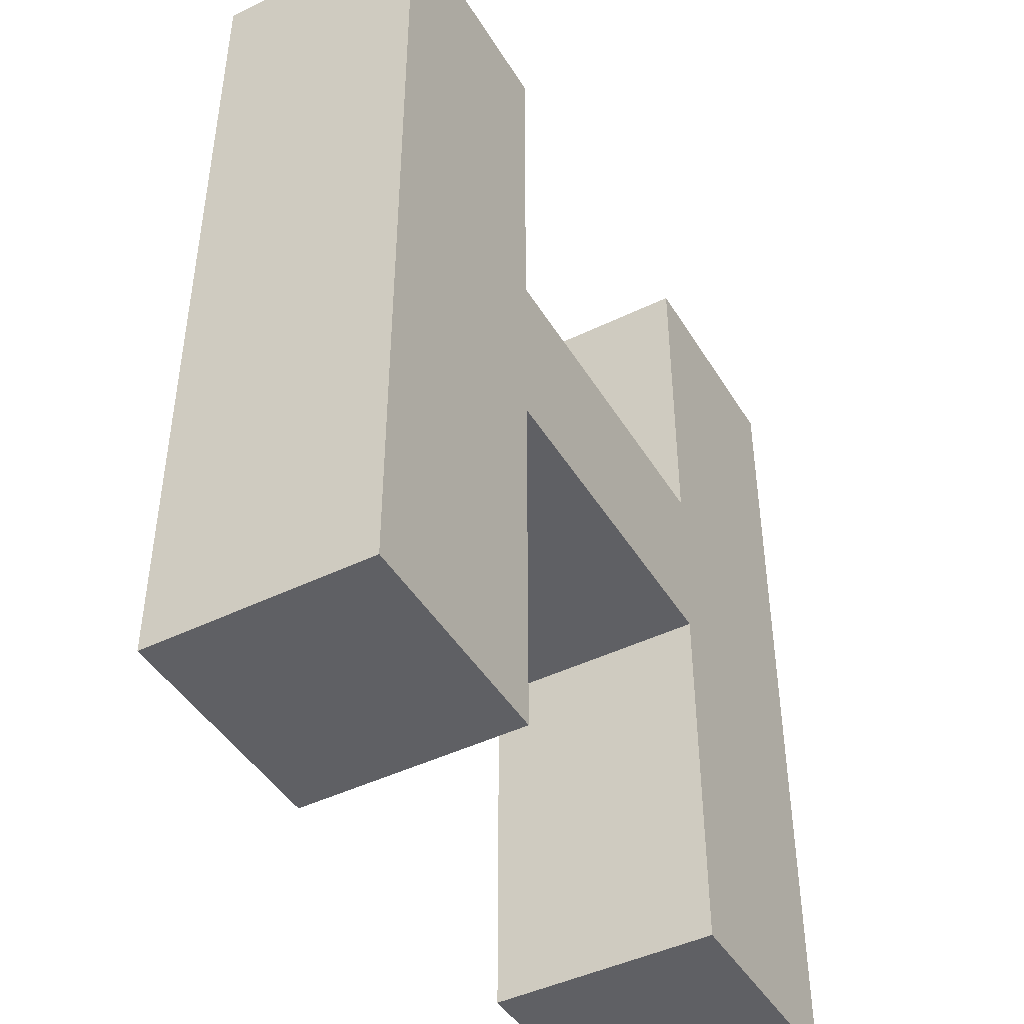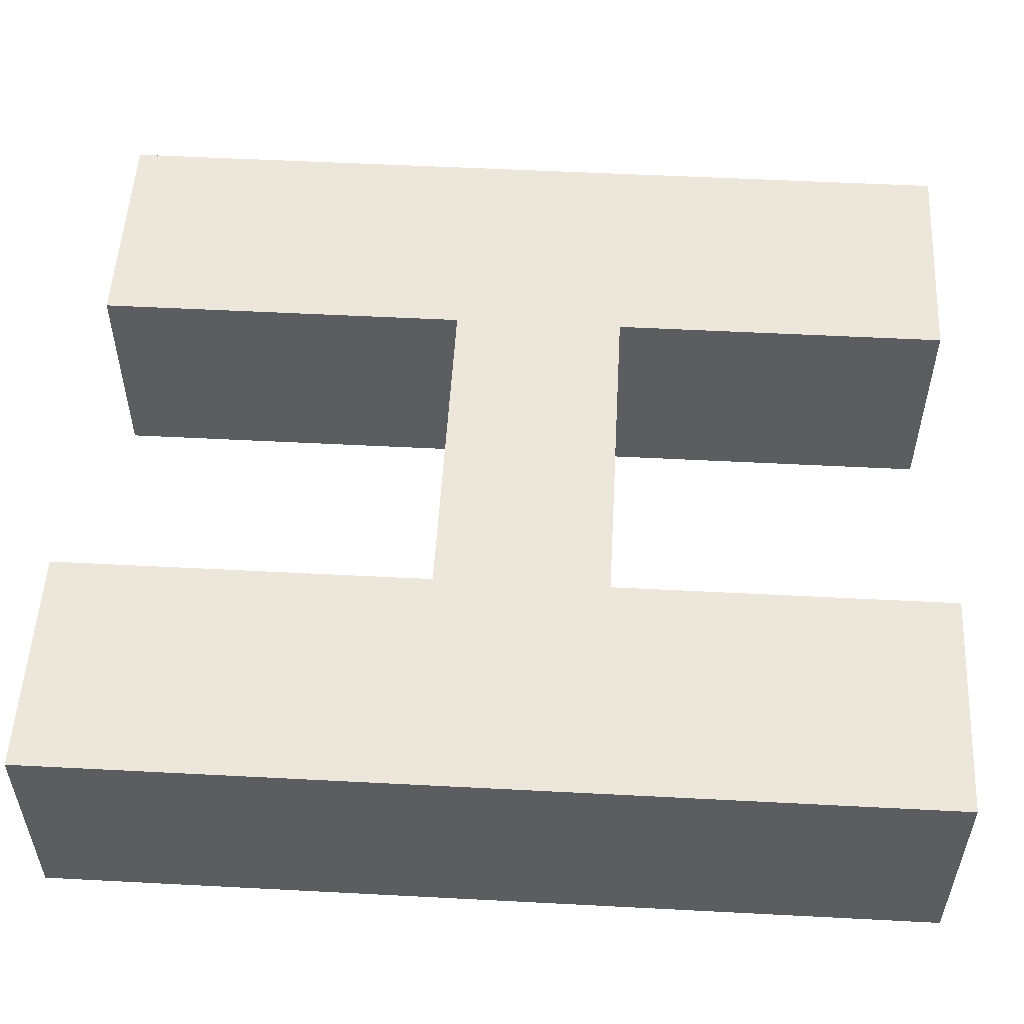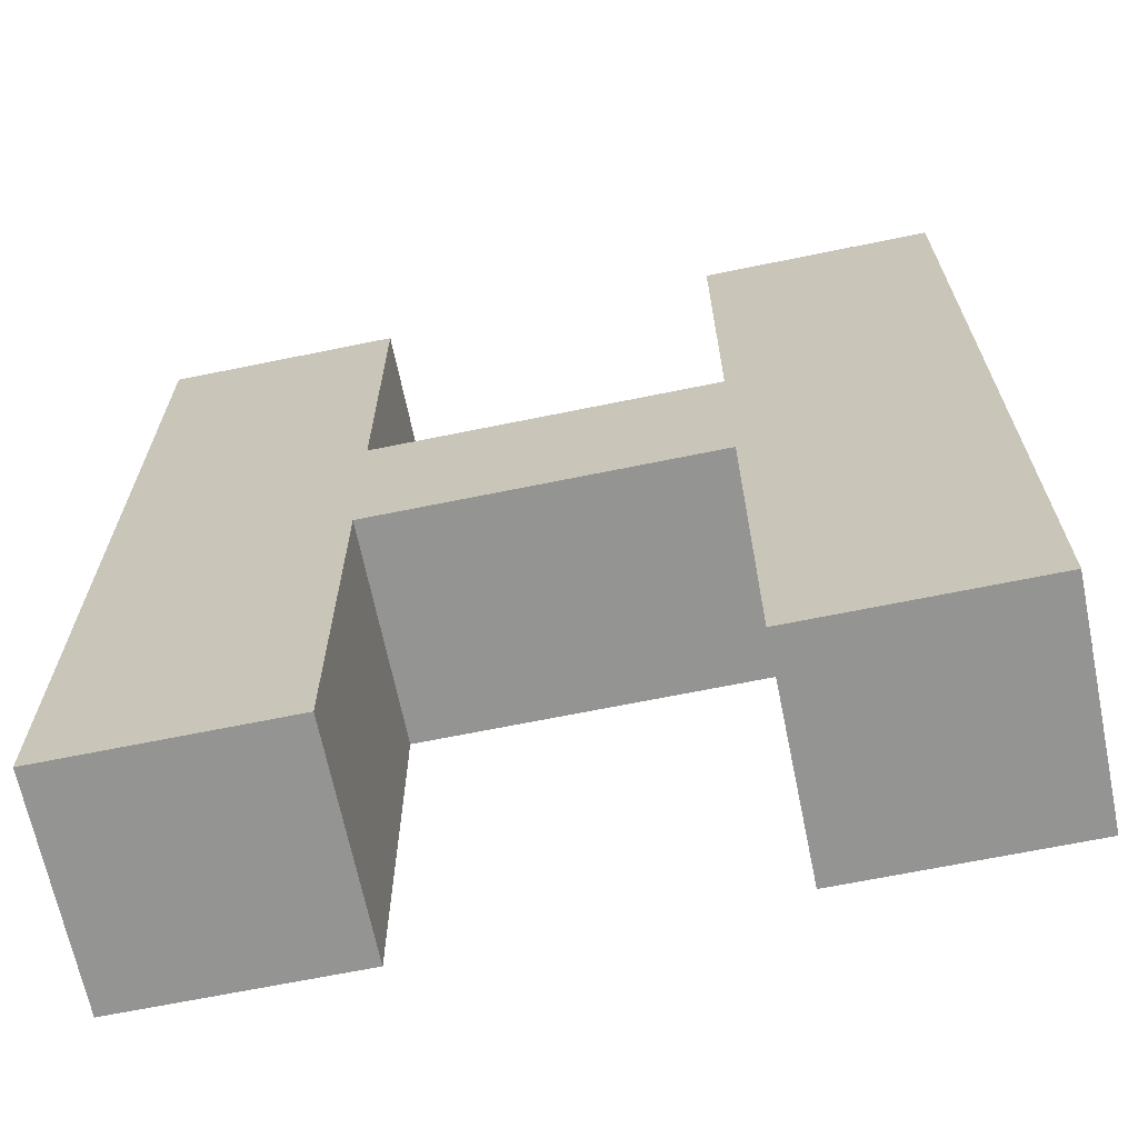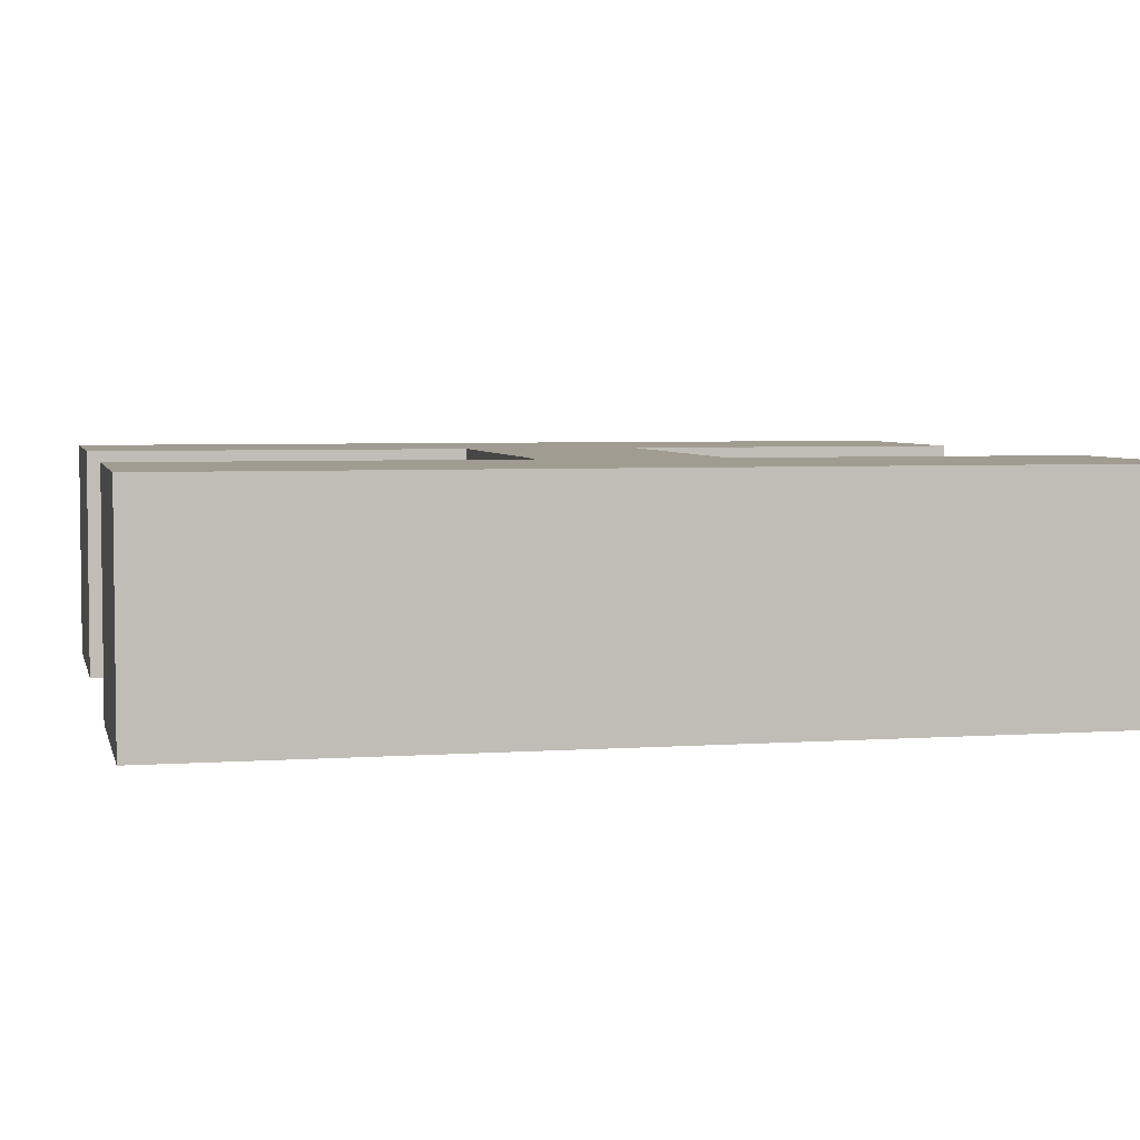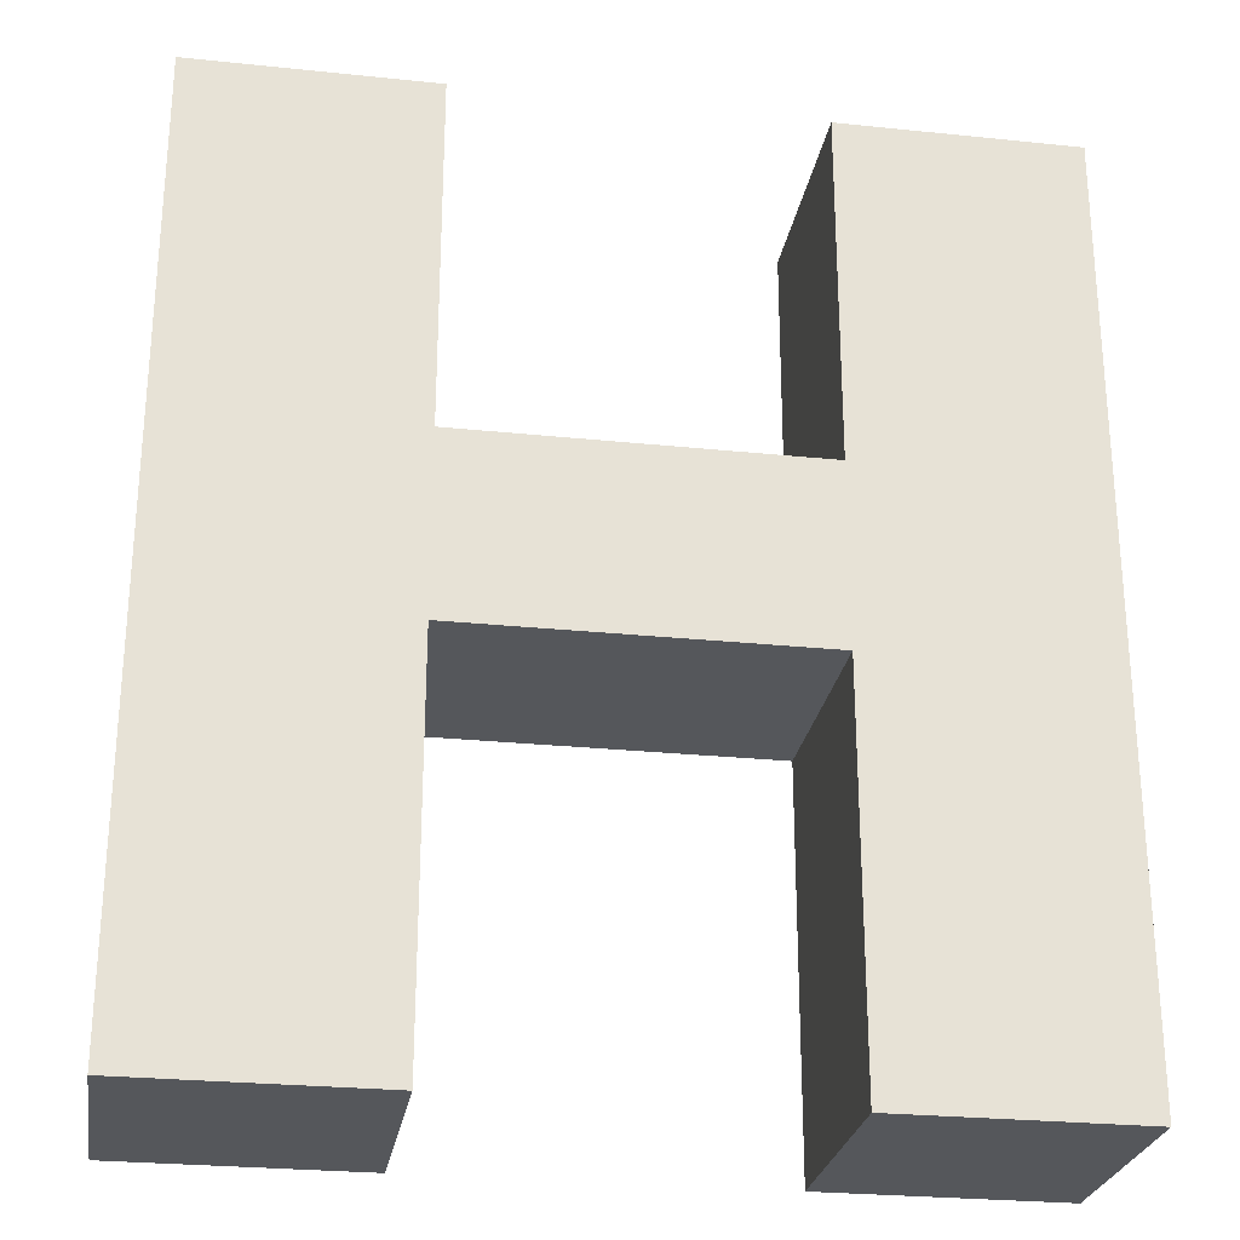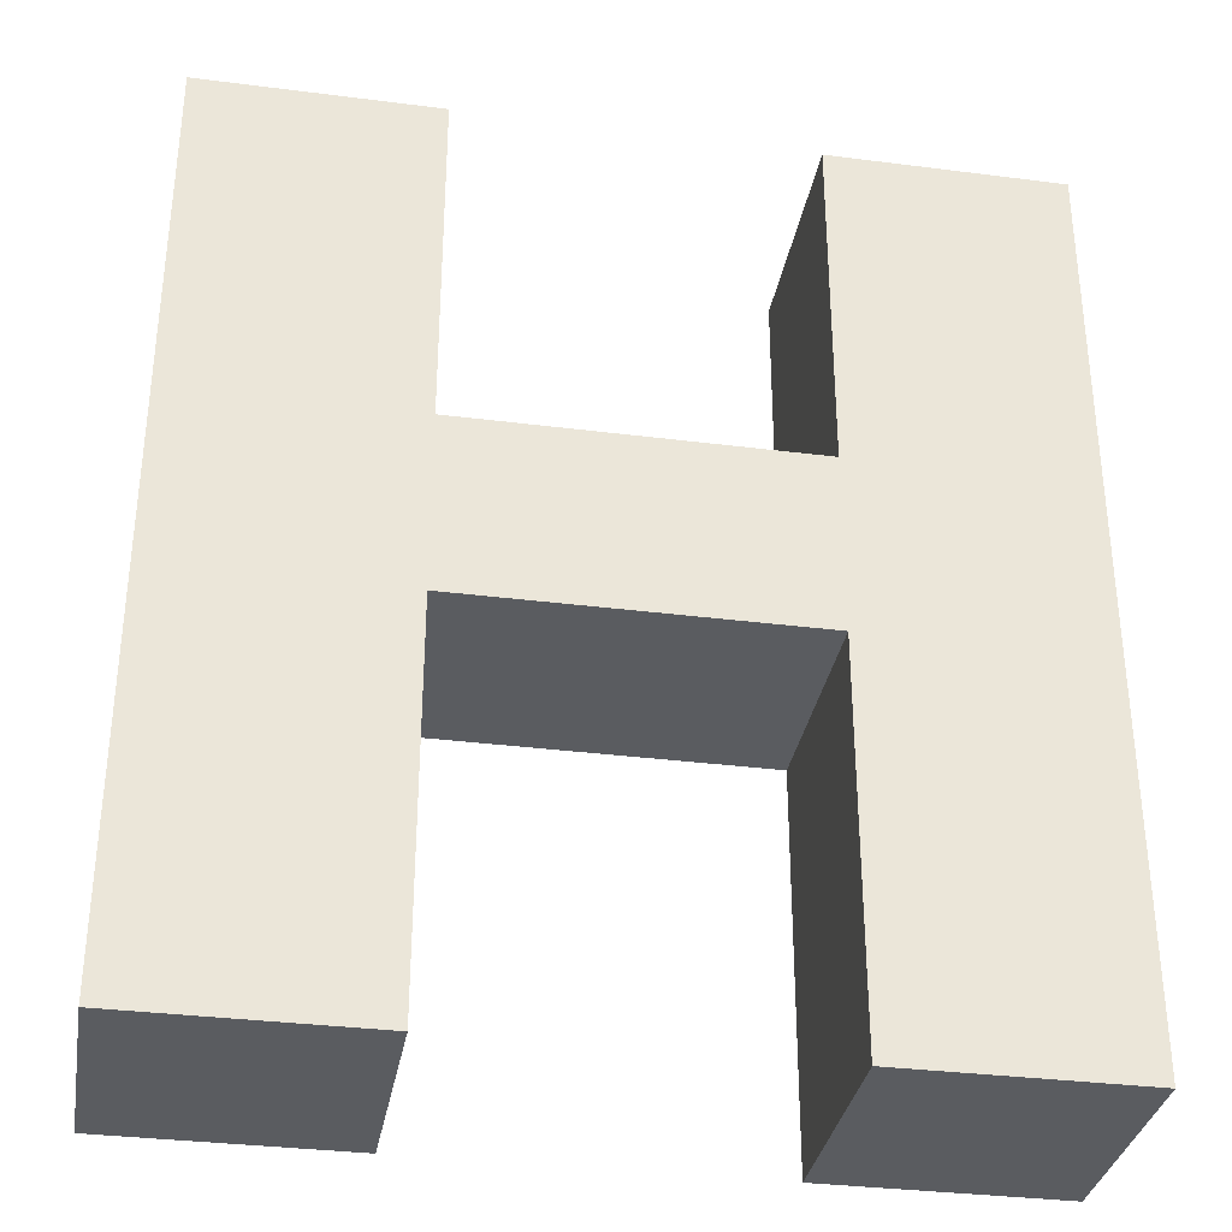
<metadata>
{"format":"obj","ext":"obj","renderer":"f3d","projection":"perspective","resolution":1024,"background":"white","views":[{"elev":-44.9,"azim":119.5,"up":"+Y"},{"elev":53.2,"azim":93.2,"up":"+Z"},{"elev":-67.0,"azim":11.6,"up":"+Y"},{"elev":4.4,"azim":77.0,"up":"+Z"},{"elev":-26.4,"azim":-9.3,"up":"+Y"},{"elev":-33.6,"azim":-9.9,"up":"+Y"}]}
</metadata>
<code>
o ascii.019
v -7.597 4.663 5
v -7.597 4.663 -5
v -7.597 19.92 5
v -7.597 19.92 -5
v 7.598 4.663 5
v 7.598 4.663 -5
v 7.598 19.92 5
v 7.598 19.92 -5
v 17.93 19.92 5
v 17.93 19.92 -5
v 17.93 -20.08 5
v 17.93 -20.08 -5
v 7.598 -20.08 5
v 7.598 -20.08 -5
v 7.598 -3.138 5
v 7.598 -3.138 -5
v -7.597 -3.138 5
v -7.597 -3.138 -5
v -7.597 -20.08 5
v -7.597 -20.08 -5
v -17.93 -20.08 5
v -17.93 -20.08 -5
v -17.93 19.92 5
v -17.93 19.92 -5
f 1 2 3
f 3 2 4
f 5 6 1
f 1 6 2
f 7 8 5
f 5 8 6
f 9 10 7
f 7 10 8
f 11 12 9
f 9 12 10
f 13 14 11
f 11 14 12
f 15 16 13
f 13 16 14
f 17 18 15
f 15 18 16
f 19 20 17
f 17 20 18
f 21 22 19
f 19 22 20
f 23 24 21
f 21 24 22
f 3 4 23
f 23 4 24
f 3 23 1
f 1 23 17
f 15 1 17
f 15 5 1
f 15 9 5
f 15 11 9
f 15 13 11
f 23 21 17
f 17 21 19
f 9 7 5
f 4 2 24
f 24 2 18
f 22 18 20
f 22 24 18
f 2 6 18
f 18 6 16
f 16 6 10
f 12 16 10
f 12 14 16
f 6 8 10

</code>
